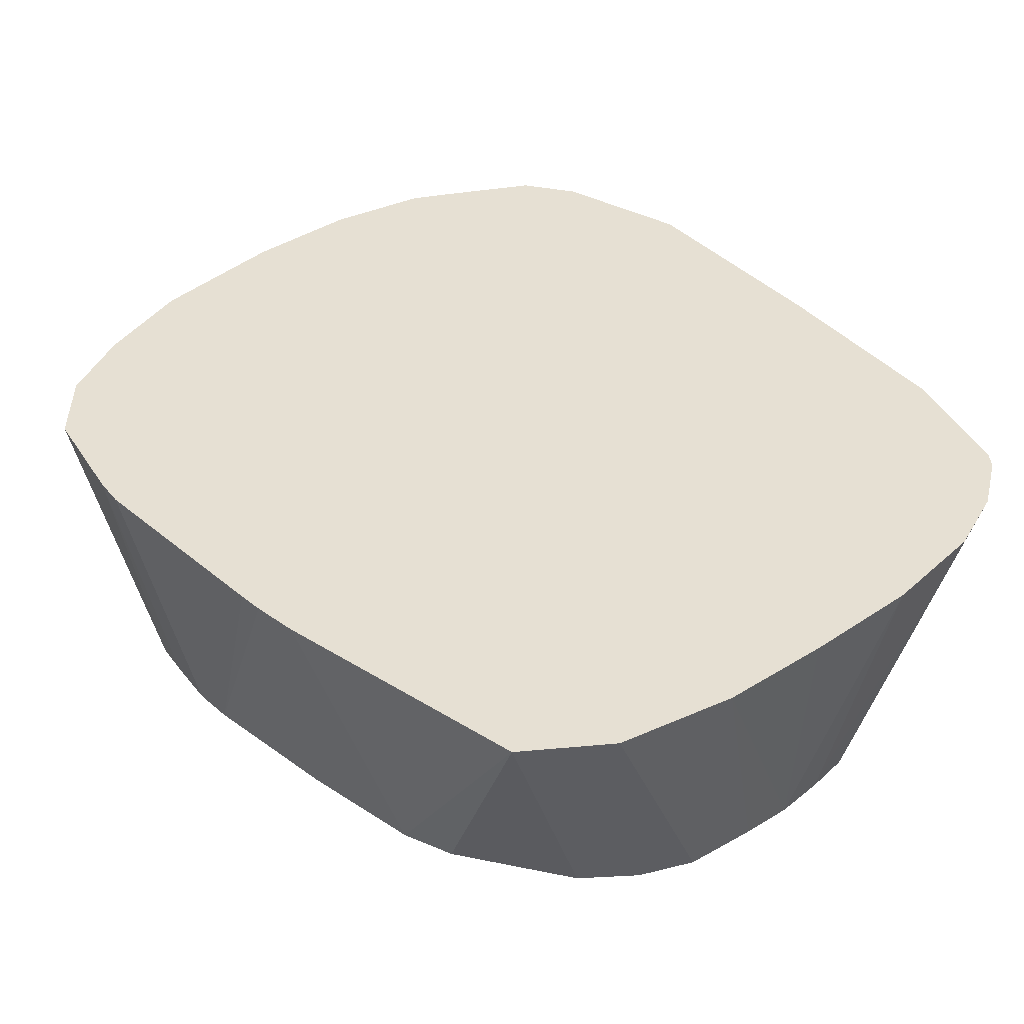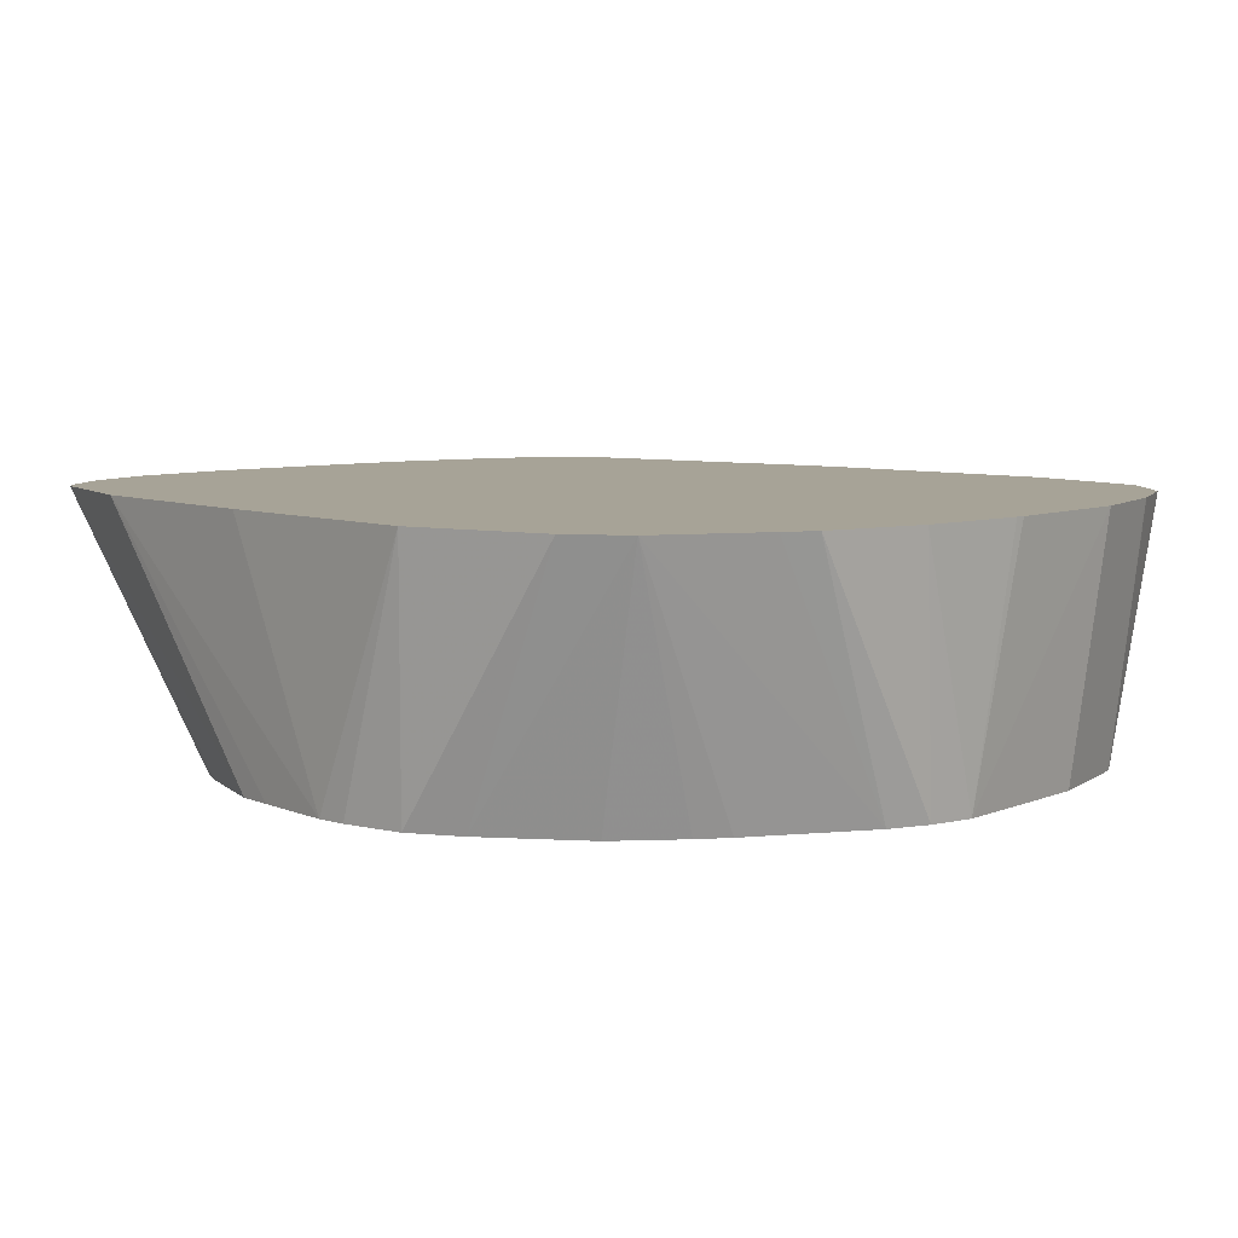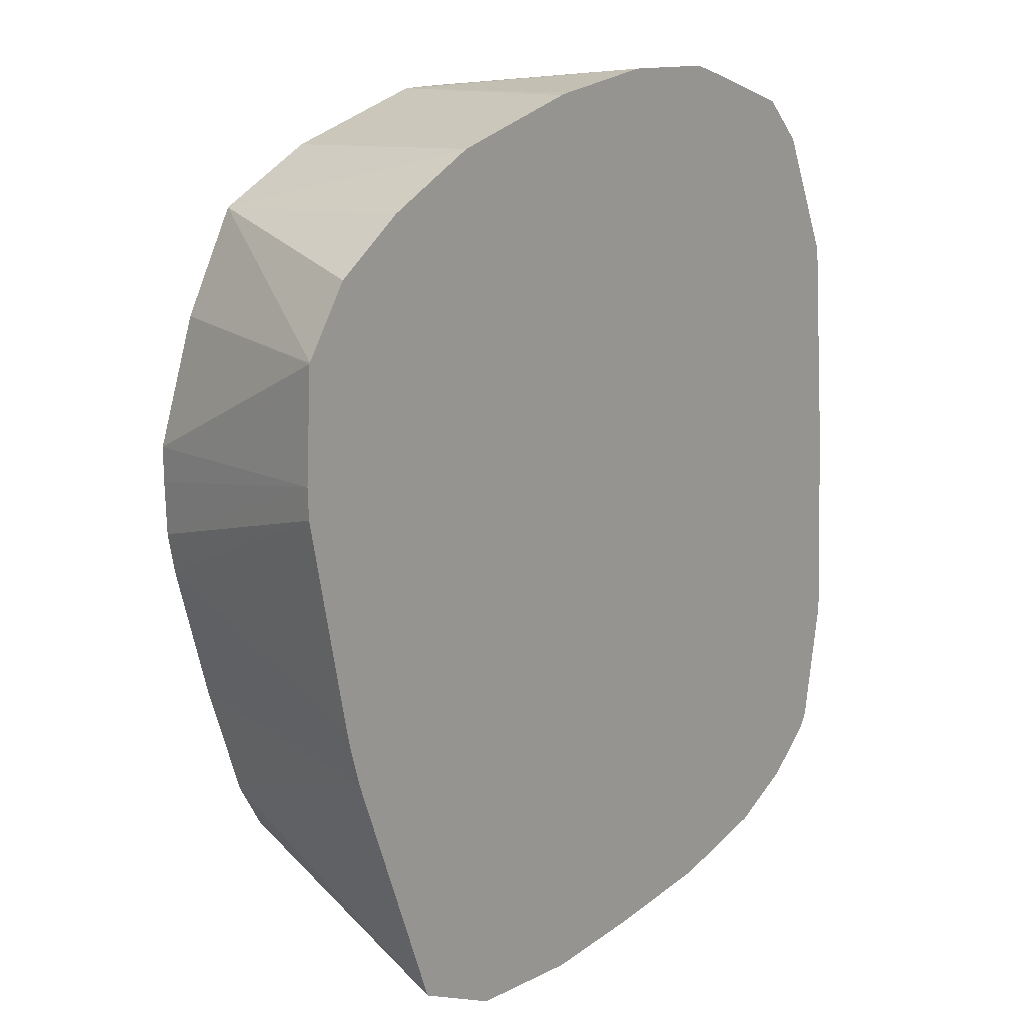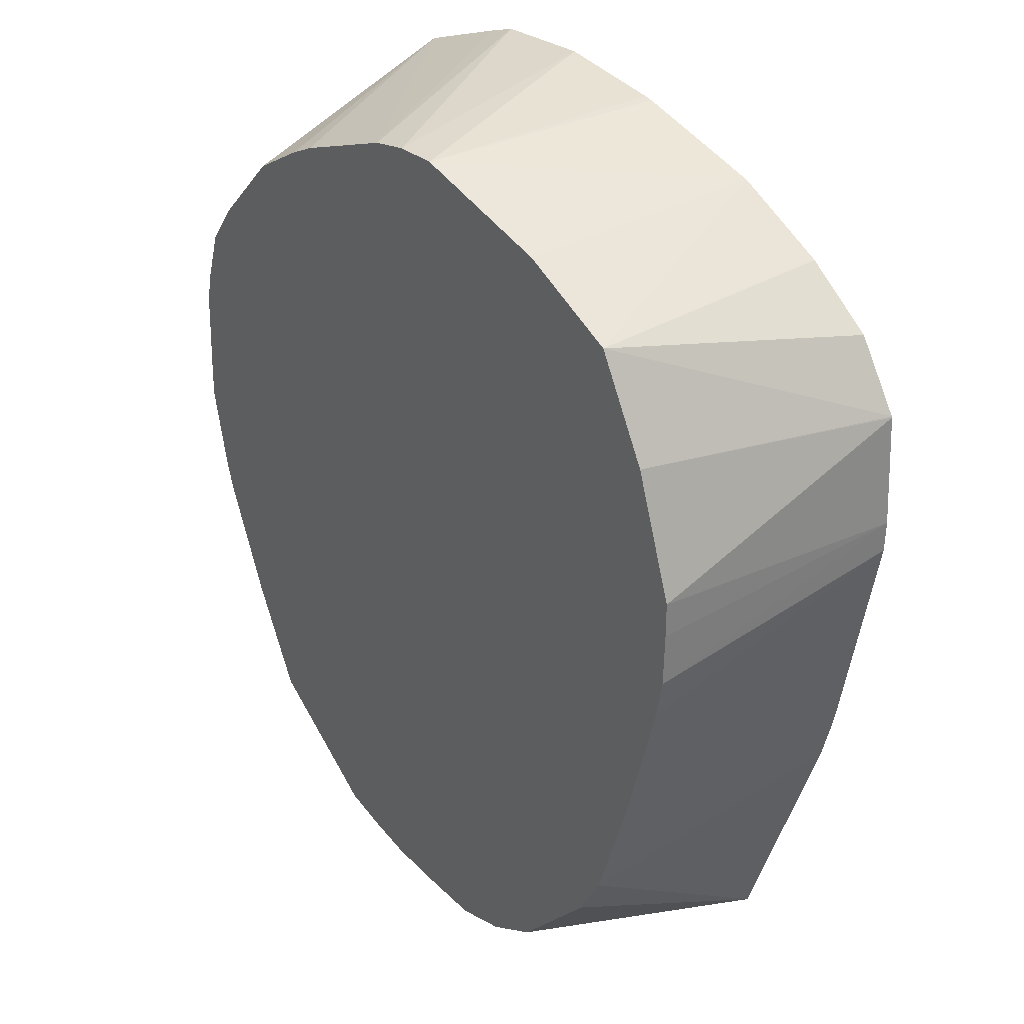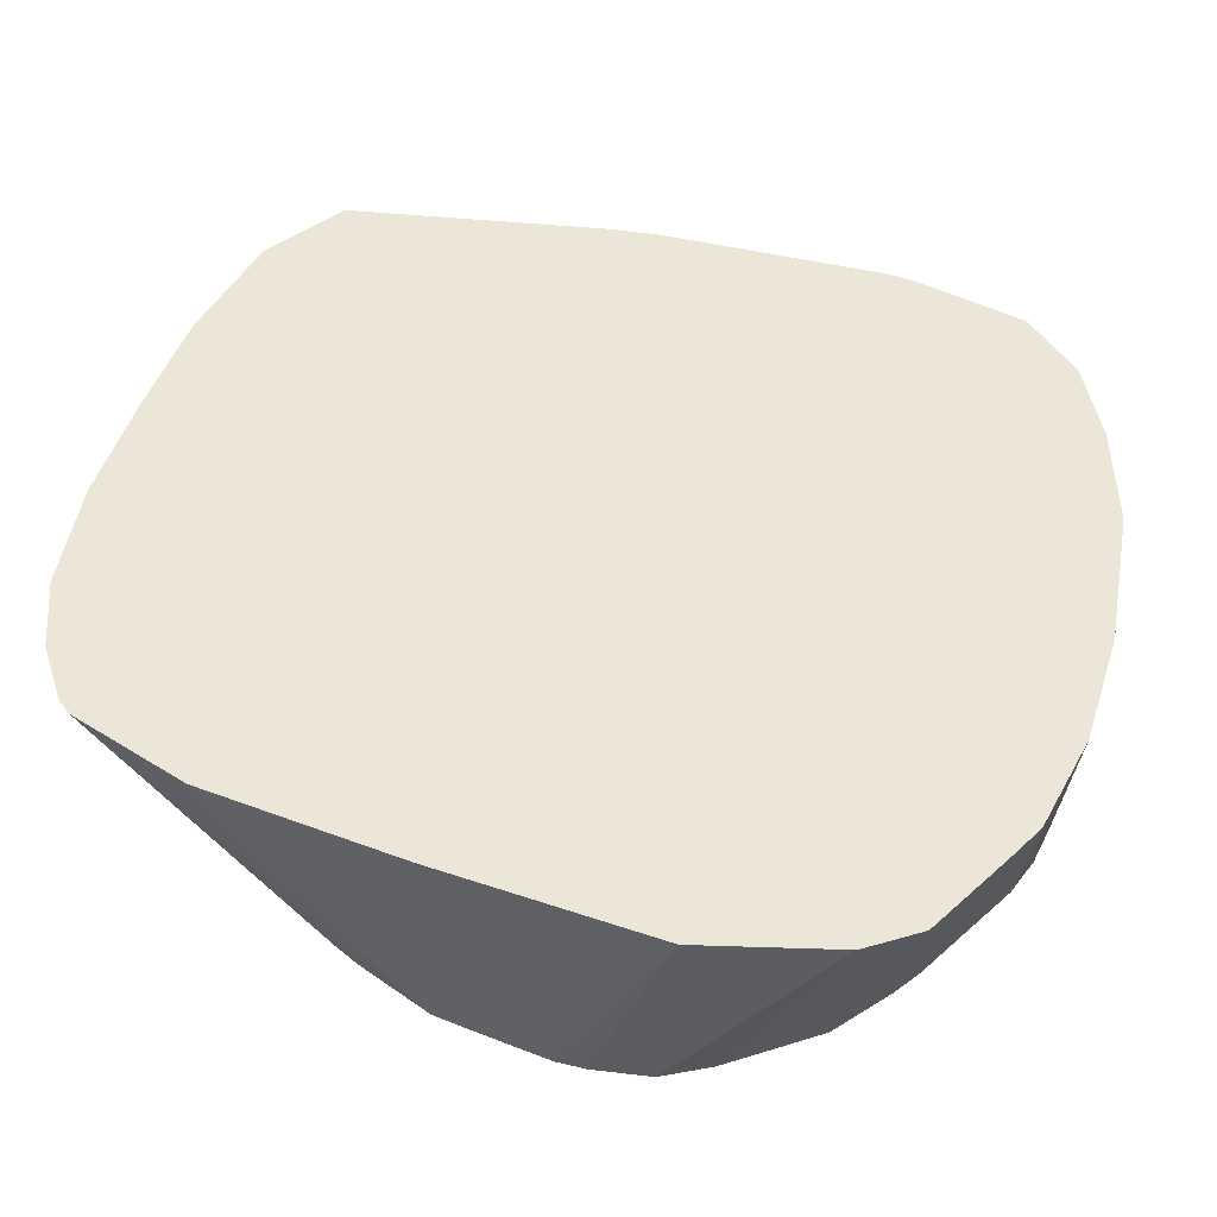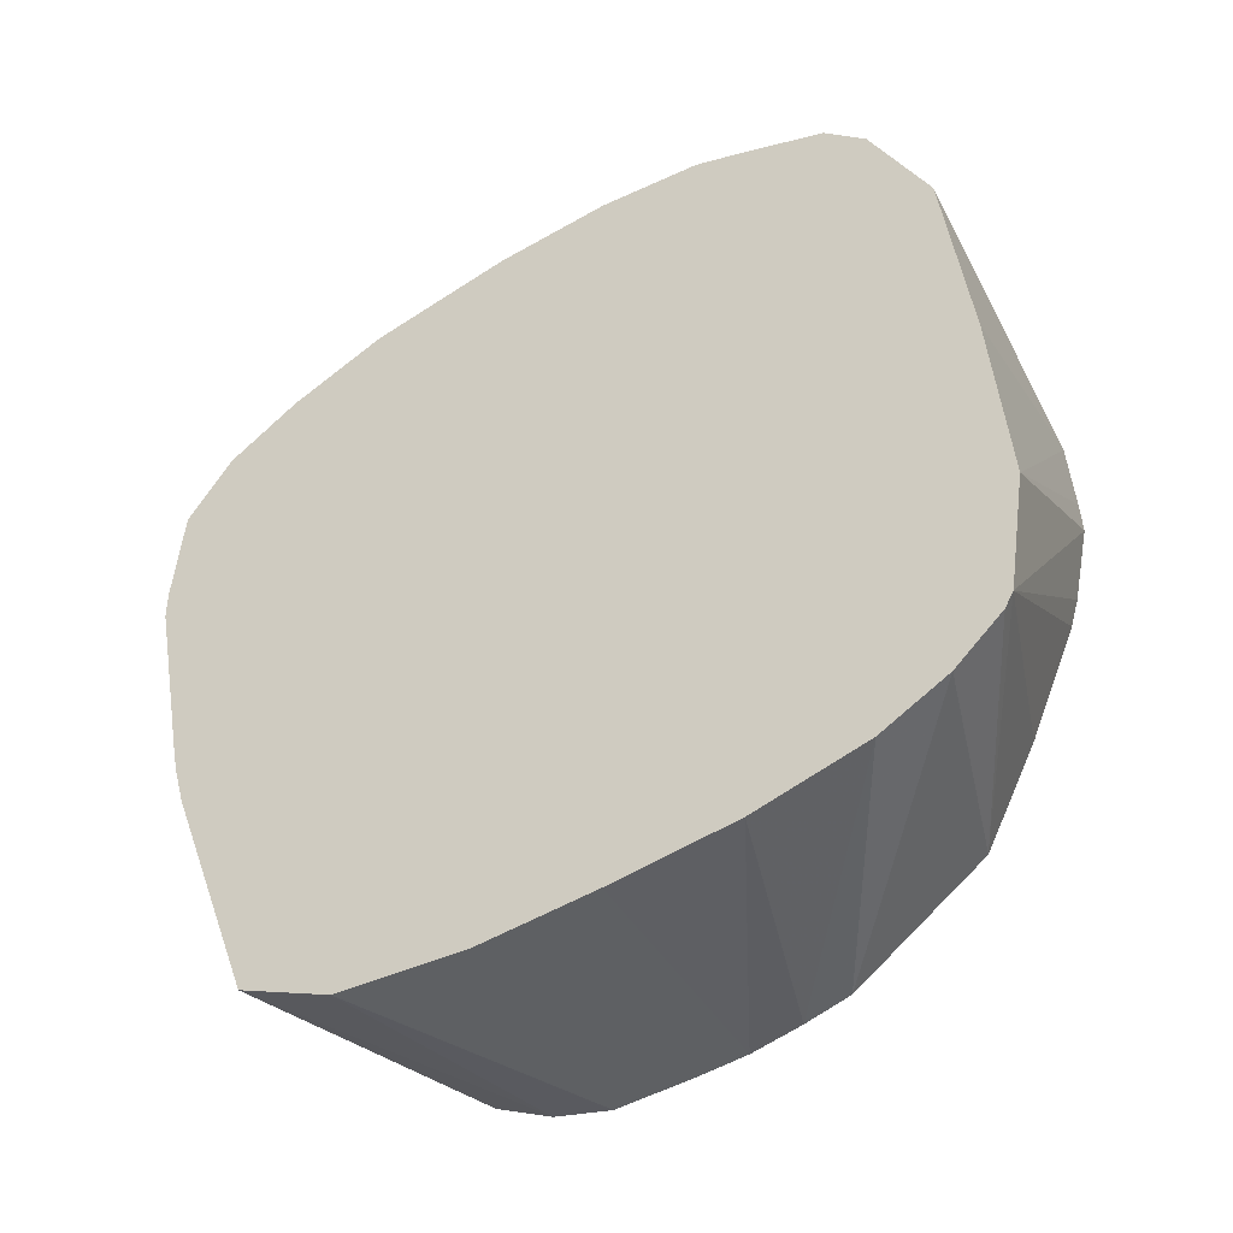
<metadata>
{"format":"obj","ext":"obj","renderer":"f3d","projection":"perspective","resolution":1024,"background":"white","views":[{"elev":38.5,"azim":-32.5,"up":"+Z"},{"elev":6.7,"azim":144.0,"up":"+Z"},{"elev":16.6,"azim":-49.1,"up":"+Y"},{"elev":31.3,"azim":-128.5,"up":"+Y"},{"elev":49.4,"azim":115.5,"up":"+Z"},{"elev":-49.6,"azim":28.5,"up":"+Y"}]}
</metadata>
<code>
v -0.07161 0.01315 0.03267
v -0.07051 0.01279 0.02612
v -0.07052 0.01184 0.02612
v -0.07048 0.01039 0.02612
v -0.07158 0.01231 0.03267
v -0.07143 0.01616 0.03267
v -0.06938 0.0161 0.02612
v -0.07028 0.009308 0.02612
v -0.07049 0.006694 0.03267
v -0.07142 0.01619 0.03267
v -0.06793 0.01878 0.02612
v -0.06927 0.005528 0.02612
v -0.07035 0.006023 0.03267
v -0.07026 0.018 0.03267
v -0.0684 0.01936 0.03267
v -0.06835 0.01939 0.03267
v -0.06583 0.02068 0.03267
v -0.0652 0.02016 0.02612
v -0.06825 0.002371 0.02612
v -0.07003 0.00484 0.03267
v -0.06211 0.02169 0.03267
v -0.06107 0.02131 0.02612
v -0.06753 0.00109 0.02612
v -0.0676 -0.002077 0.03267
v -0.06186 0.02173 0.03267
v -0.05894 0.02213 0.03267
v -0.0599 0.0213 0.02612
v -0.06514 -0.001487 0.02612
v -0.06366 -0.002295 0.02612
v -0.0652 -0.00324 0.03267
v -0.05616 0.022 0.03267
v -0.0588 0.0211 0.02612
v -0.06216 -0.00269 0.02612
v -0.06189 -0.003423 0.03267
v -0.0553 0.02171 0.03267
v -0.05253 0.02071 0.03267
v -0.05561 0.01992 0.02612
v -0.06021 -0.002592 0.02612
v -0.05886 -0.002472 0.02612
v -0.05886 -0.003125 0.03267
v -0.05139 0.01949 0.03267
v -0.05115 0.01654 0.02612
v -0.05315 0.01858 0.02612
v -0.05481 0.01954 0.02612
v -0.05567 -0.00268 0.03267
v -0.05756 -0.002177 0.02612
v -0.04988 0.016 0.03267
v -0.05027 0.01537 0.02612
v -0.05279 -0.001854 0.03267
v -0.0564 -0.001834 0.02612
v -0.04932 0.009858 0.03267
v -0.04962 0.01303 0.02612
v -0.04976 0.01381 0.02612
v -0.05106 -0.0008588 0.03267
v -0.05298 0.0007122 0.02612
v -0.04902 0.004247 0.03267
v -0.04953 0.0108 0.02612
v -0.04981 0.000327 0.03267
v -0.05157 0.003554 0.02612
v -0.04958 0.0007472 0.03267
v -0.04951 0.009808 0.02612
v -0.05024 0.006726 0.02612
v -0.05 0.007542 0.02612
f 1 2 3
f 1 3 4
f 1 4 5
f 1 5 9
f 1 9 13
f 1 13 20
f 1 20 24
f 1 24 30
f 1 30 34
f 1 34 40
f 1 40 45
f 1 45 49
f 1 49 54
f 1 54 58
f 1 58 60
f 1 60 56
f 1 56 51
f 1 51 47
f 1 47 41
f 1 41 36
f 1 36 35
f 1 35 31
f 1 31 26
f 1 26 25
f 1 25 21
f 1 21 17
f 1 17 16
f 1 16 15
f 1 15 14
f 1 14 10
f 1 10 6
f 1 6 2
f 2 6 7
f 2 7 11
f 2 11 18
f 2 18 22
f 2 22 27
f 2 27 32
f 2 32 37
f 2 37 44
f 2 44 43
f 2 43 42
f 2 42 48
f 2 48 53
f 2 53 52
f 2 52 57
f 2 57 61
f 2 61 63
f 2 63 62
f 2 62 59
f 2 59 55
f 2 55 50
f 2 50 46
f 2 46 39
f 2 39 38
f 2 38 33
f 2 33 29
f 2 29 28
f 2 28 23
f 2 23 19
f 2 19 12
f 2 12 8
f 2 8 4
f 2 4 3
f 4 8 5
f 5 8 9
f 6 10 7
f 7 10 11
f 8 12 13
f 8 13 9
f 10 14 11
f 11 15 16
f 11 16 17
f 11 17 18
f 11 14 15
f 12 19 20
f 12 20 13
f 17 21 22
f 17 22 18
f 19 23 24
f 19 24 20
f 21 25 22
f 22 25 26
f 22 26 27
f 23 28 24
f 24 28 29
f 24 29 30
f 26 31 27
f 27 31 32
f 29 33 30
f 30 33 34
f 31 35 32
f 32 35 36
f 32 36 37
f 33 38 34
f 34 38 39
f 34 39 40
f 36 41 42
f 36 42 43
f 36 43 44
f 36 44 37
f 39 45 40
f 39 46 45
f 41 47 48
f 41 48 42
f 45 46 49
f 46 50 49
f 47 51 52
f 47 52 53
f 47 53 48
f 49 50 54
f 50 55 54
f 51 56 52
f 52 56 57
f 54 55 58
f 55 59 60
f 55 60 58
f 56 60 61
f 56 61 57
f 59 62 60
f 60 62 63
f 60 63 61

</code>
